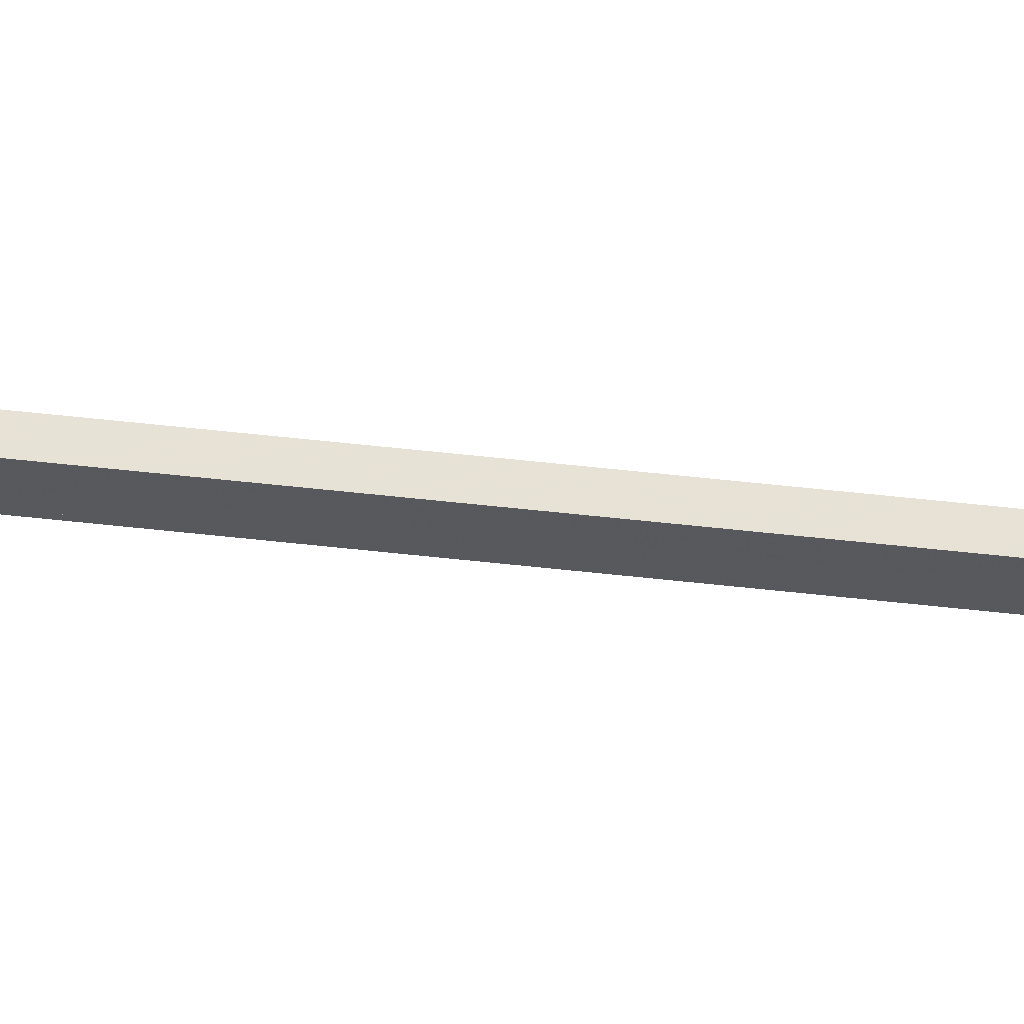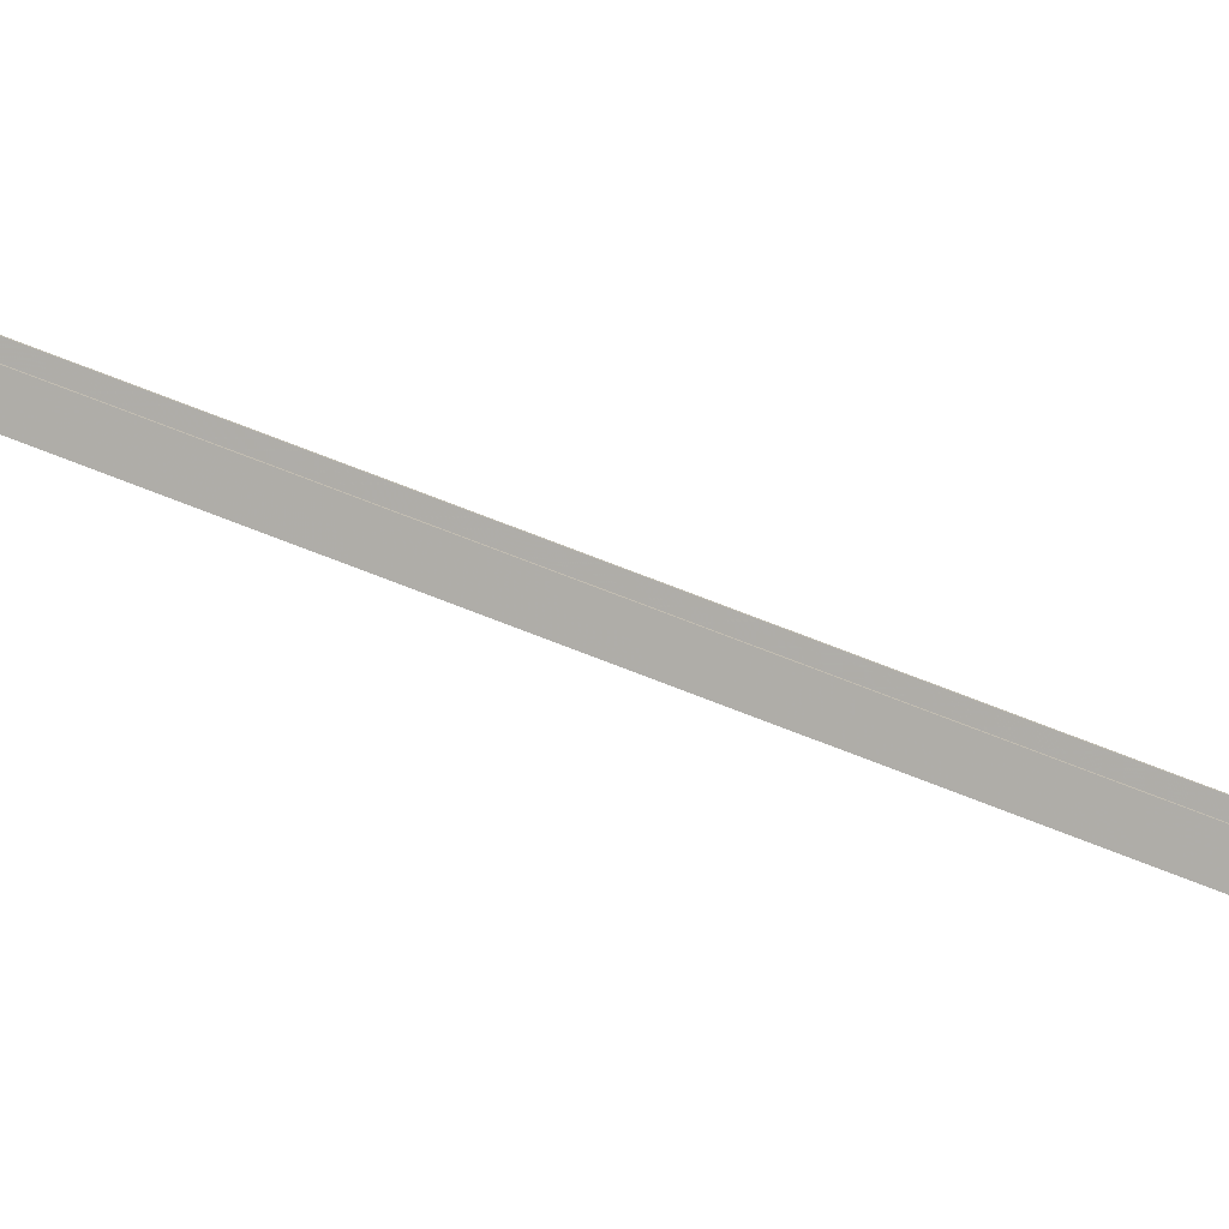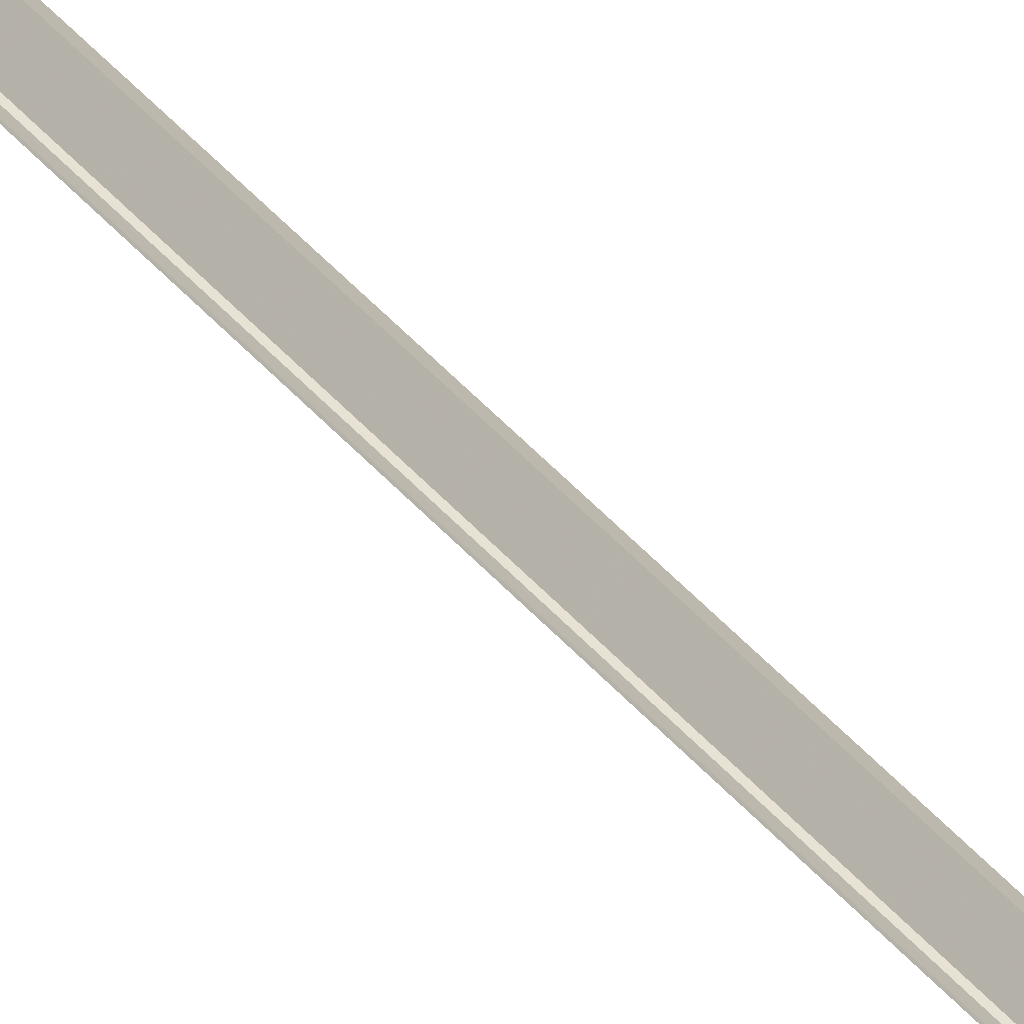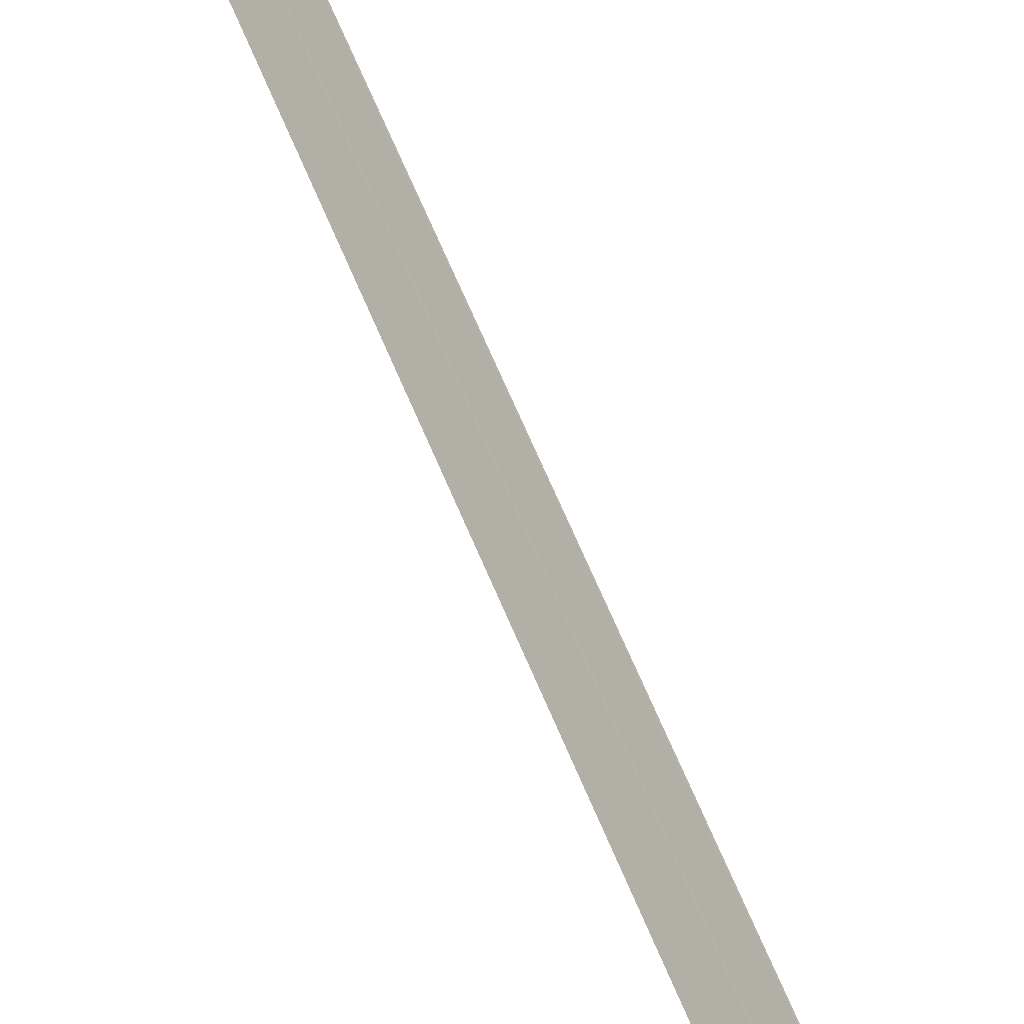
<metadata>
{"format":"obj","ext":"obj","renderer":"f3d","projection":"perspective","resolution":1024,"background":"white","views":[{"elev":13.8,"azim":104.3,"up":"+Y"},{"elev":54.5,"azim":115.7,"up":"+Y"},{"elev":44.1,"azim":-32.6,"up":"+Y"},{"elev":23.2,"azim":171.5,"up":"+Y"}]}
</metadata>
<code>
o 41
v 2159 1880 24
v 2159 1880 24
v 2159 1880 24
v 2161 1882 64
v 2159 1880 24
v 2161 1882 64
v 2159 1880 24
v 2161 1882 64
v 2161 1882 64
v 2161 1882 64
v 2161 1882 64
v 2161 1882 64
v 2159 1880 24
v 2161 1882 64
v 2159 1880 24
v 2159 1880 24
v 2159 1880 24
v 2160 1881 64
v 2161 1882 64
v 2159 1880 24
v 2159 1880 24
v 2159 1880 24
v 2159 1880 24
v 2160 1881 64
v 2158 1879 24
v 2158 1879 24
v 2160 1881 64
v 2160 1881 64
v 2160 1881 64
v 2158 1879 24
v 2158 1879 24
v 2158 1879 24
v 2158 1879 24
v 2160 1881 64
v 2158 1879 24
v 2160 1881 64
v 2160 1881 64
v 2160 1881 64
v 2160 1881 64
v 2158 1879 24
v 2160 1881 64
v 2160 1881 64
v 2160 1881 64
v 2158 1879 24
v 2158 1879 24
v 2158 1879 24
v 2158 1879 24
v 2160 1881 64
v 2159 1880 24
v 2161 1882 64
v 2161 1882 64
v 2161 1882 64
v 2161 1882 64
v 2161 1882 64
v 2161 1882 64
v 2159 1880 24
v 2161 1882 64
v 2161 1882 64
v 2161 1882 64
v 2160 1881 64
v 2159 1880 24
v 2158 1879 24
v 2160 1881 64
v 2160 1881 64
v 2158 1879 24
v 2160 1881 64
f 1 2 3
f 4 5 3
f 1 6 7
f 1 8 9
f 10 5 9
f 11 12 10
f 12 13 2
f 14 2 15
f 16 5 17
f 18 17 6
f 19 15 20
f 21 20 15
f 22 21 23
f 21 24 25
f 26 24 27
f 28 29 27
f 28 30 31
f 32 25 33
f 34 35 33
f 32 36 37
f 38 35 37
f 32 39 40
f 41 18 38
f 38 18 42
f 42 18 43
f 44 35 45
f 39 46 45
f 44 45 46
f 44 46 47
f 48 47 46
f 49 50 51
f 52 53 51
f 16 54 50
f 55 50 54
f 56 57 54
f 58 55 59
f 60 61 62
f 61 60 19
f 62 63 64
f 65 66 63

</code>
